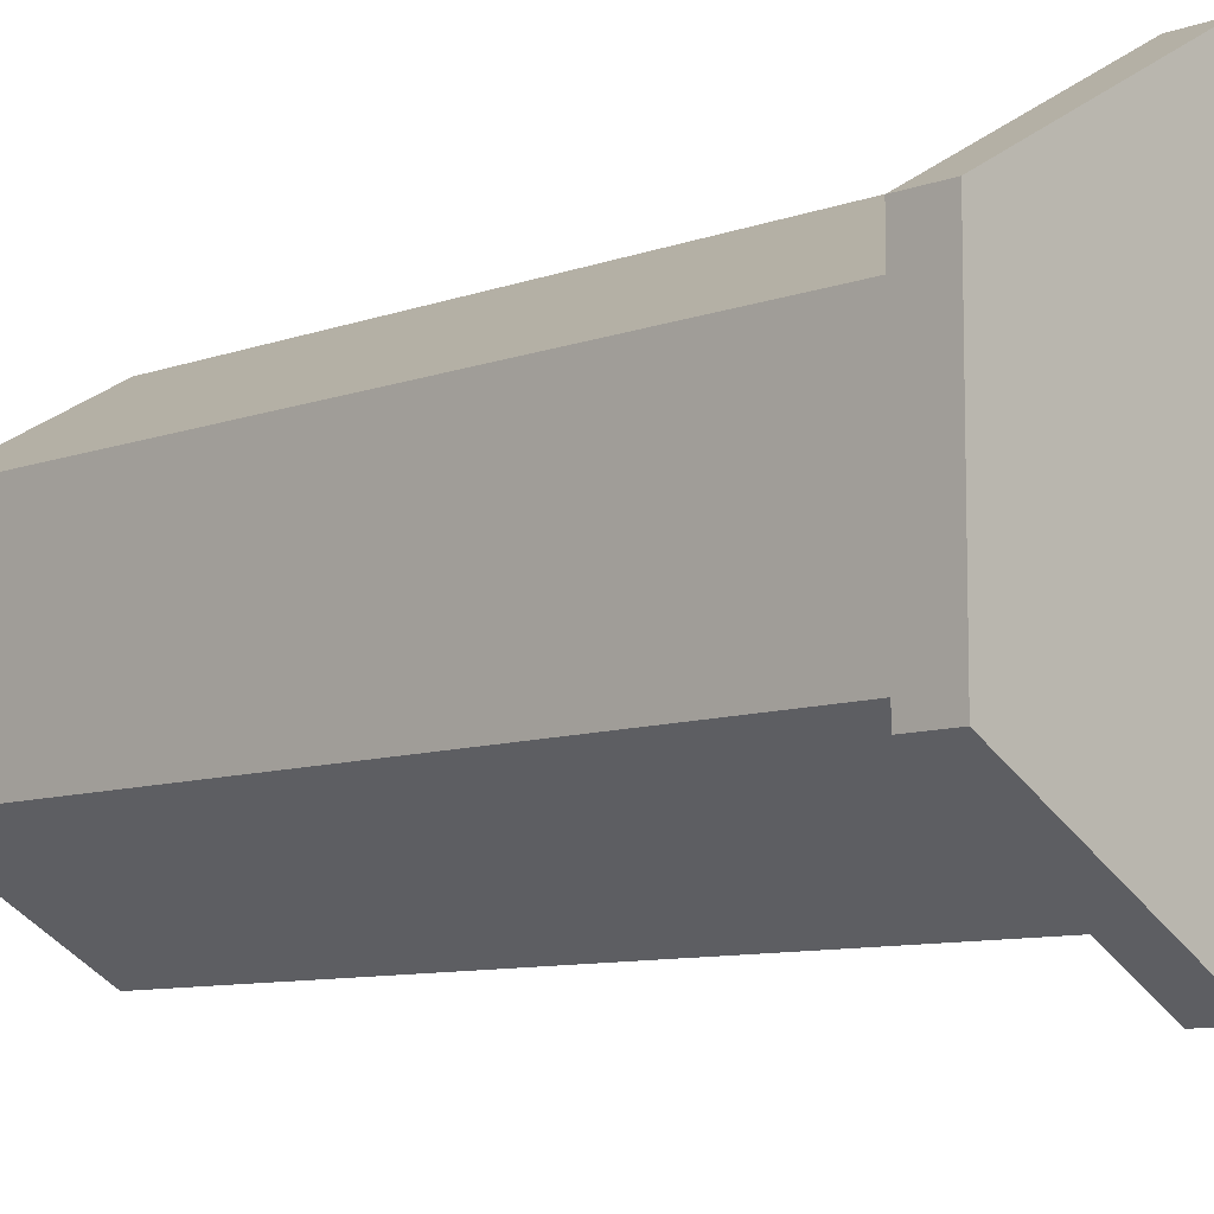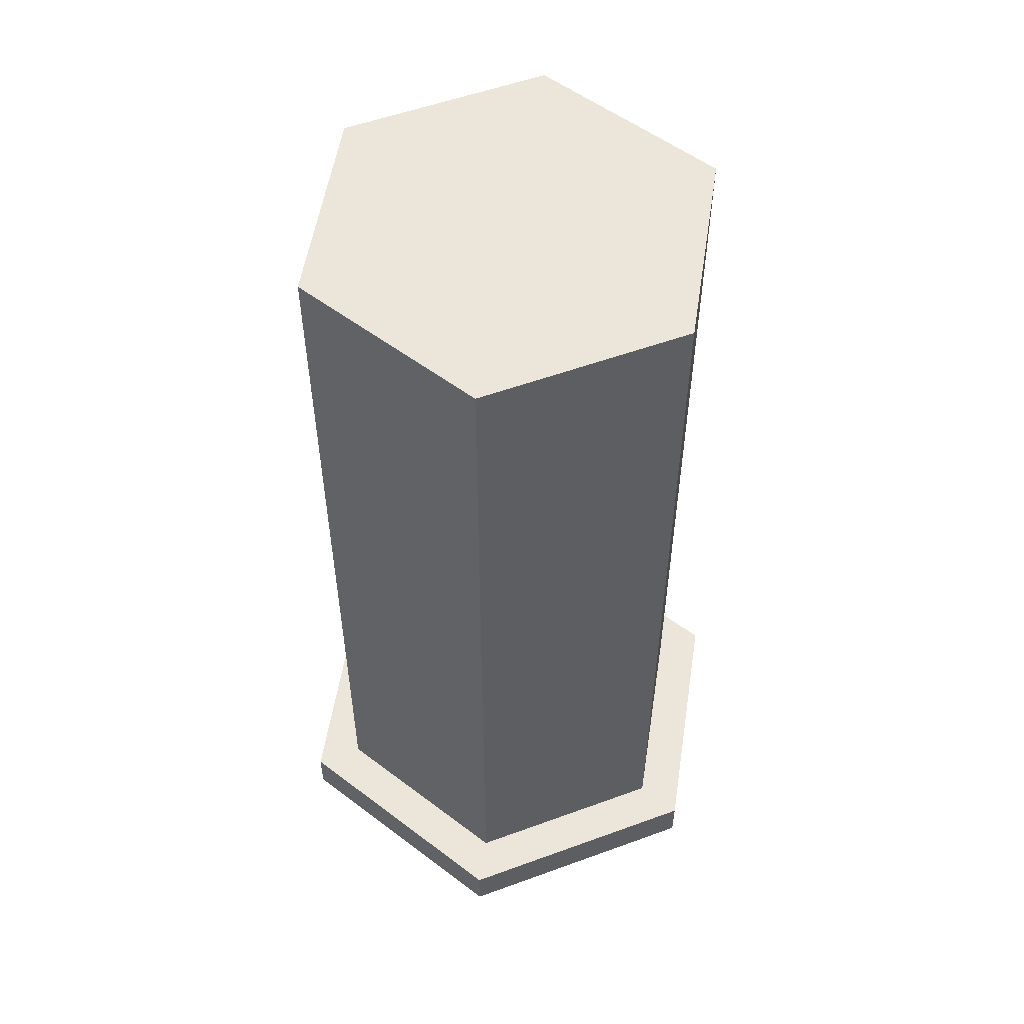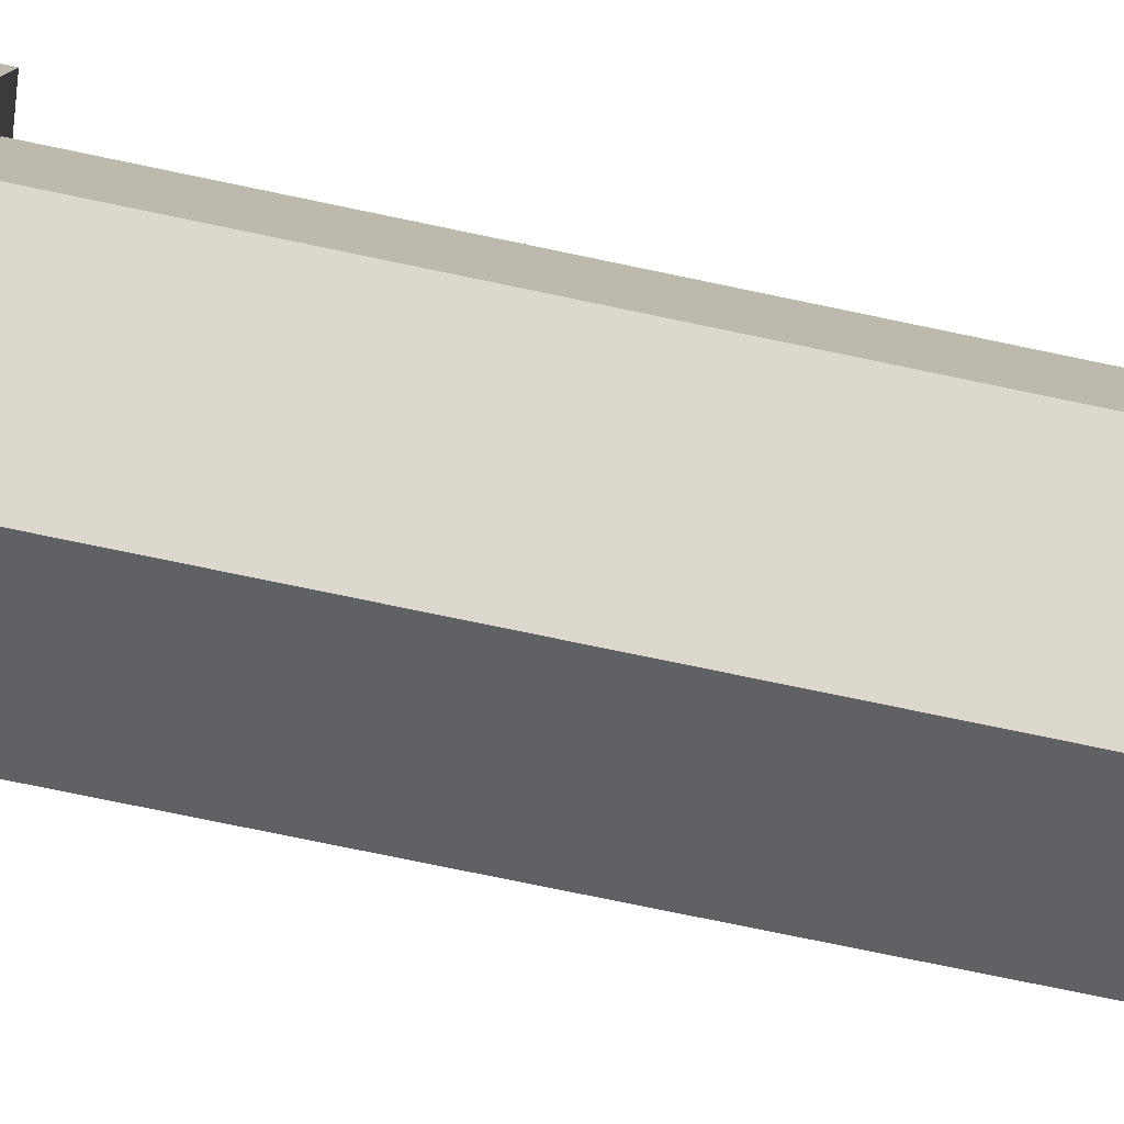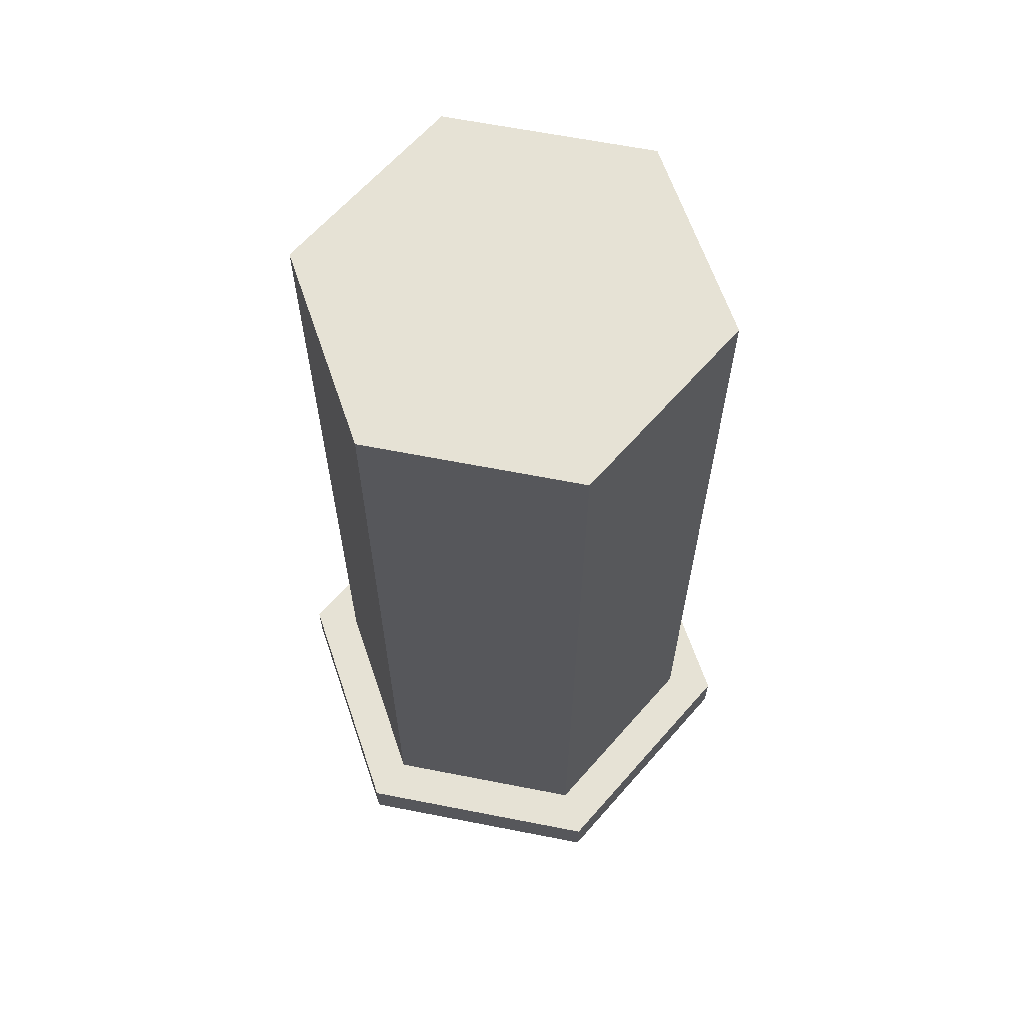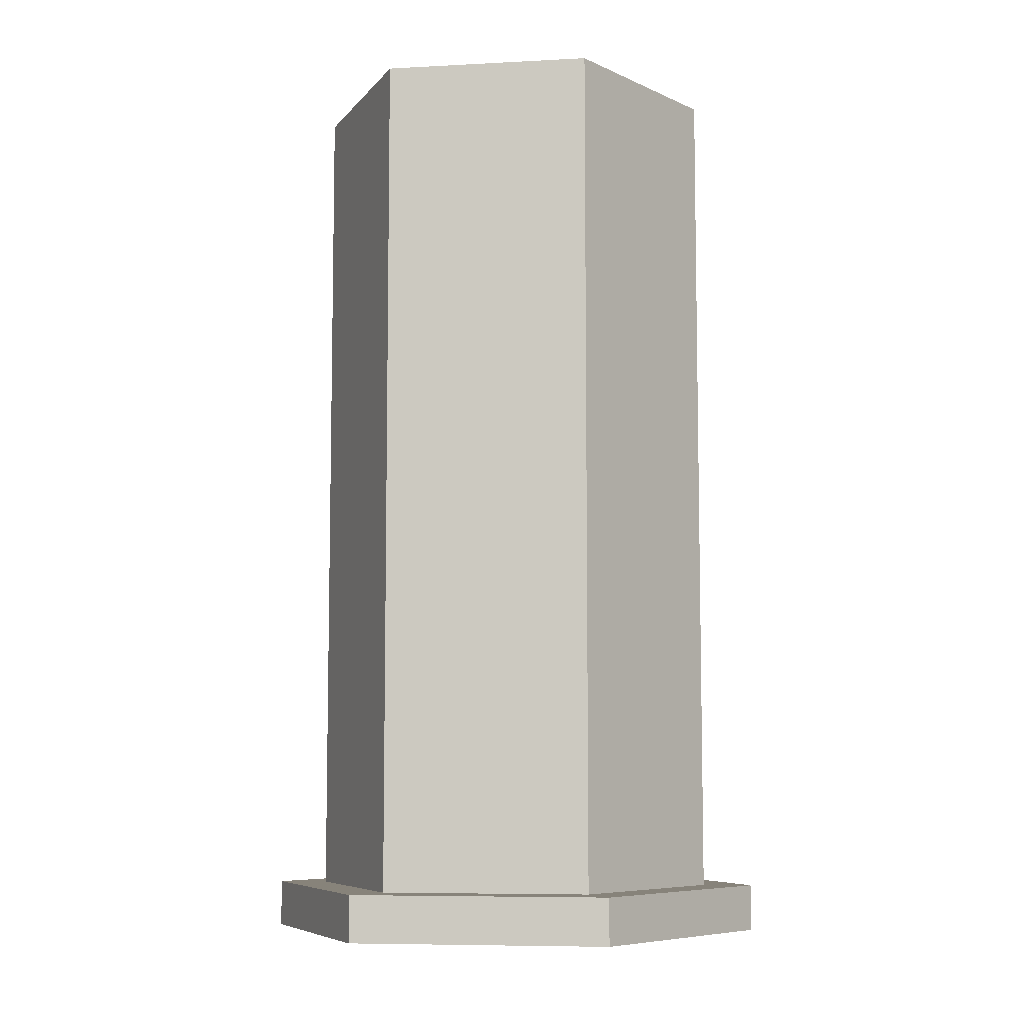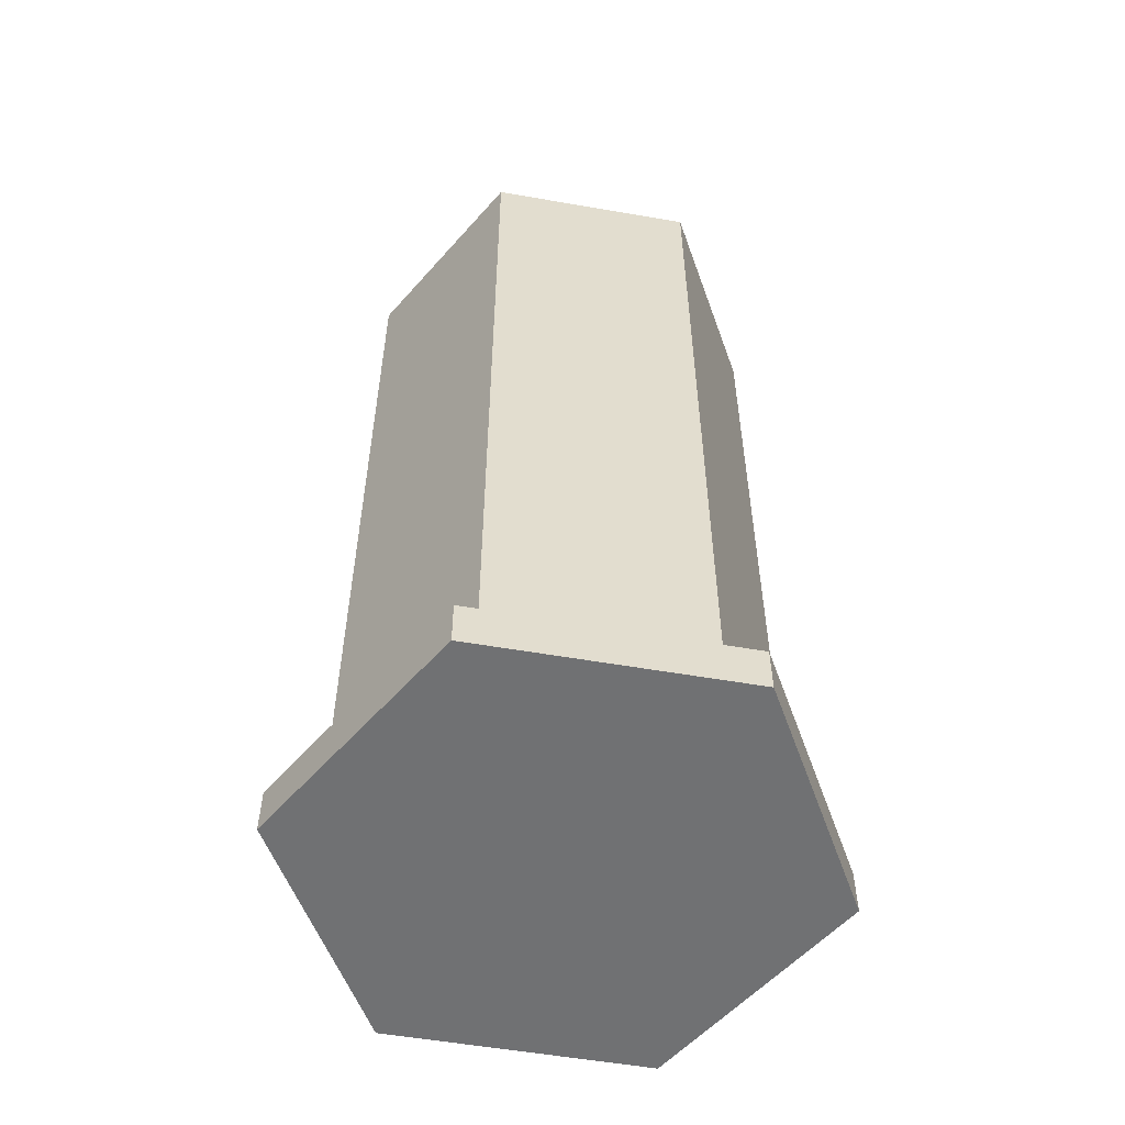
<metadata>
{"format":"obj","ext":"obj","renderer":"f3d","projection":"perspective","resolution":1024,"background":"white","views":[{"elev":-8.8,"azim":-45.2,"up":"+Z"},{"elev":54.3,"azim":128.8,"up":"+Y"},{"elev":-77.6,"azim":78.3,"up":"+Z"},{"elev":63.9,"azim":-18.8,"up":"+Y"},{"elev":-7.4,"azim":-141.4,"up":"+Y"},{"elev":-55.1,"azim":79.6,"up":"+Y"}]}
</metadata>
<code>
o ShotgunAmmo_Box.001
v 0 -0.2905 -0.1479
v 0 -0.2637 -0.1193
v 0.1281 -0.2905 -0.07396
v 0.1033 -0.2637 -0.05966
v 0.1281 -0.2905 0.07396
v 0.1033 -0.2637 0.05966
v 0 -0.2905 0.1479
v 0 -0.2637 0.1193
v -0.1281 -0.2905 0.07396
v -0.1033 -0.2637 0.05966
v -0.1281 -0.2905 -0.07396
v -0.1033 -0.2637 -0.05966
v 0.1281 -0.2637 -0.07396
v 0 -0.2637 -0.1479
v 0.1281 -0.2637 0.07396
v 0 -0.2637 0.1479
v -0.1281 -0.2637 0.07396
v -0.1281 -0.2637 -0.07396
v 0.1033 0.2305 -0.05966
v 0 0.2305 -0.1193
v 0.1033 0.2305 0.05966
v 0 0.2305 0.1193
v -0.1033 0.2305 0.05966
v -0.1033 0.2305 -0.05966
v -0.1033 -0.1625 -0.05966
v 0 -0.1625 -0.1193
v 0 -0.1625 0.1193
v -0.1033 -0.1625 0.05966
v 0.1033 -0.1625 -0.05966
v 0.1033 -0.1625 0.05966
f 1 14 13 3
f 3 13 15 5
f 5 15 16 7
f 7 16 17 9
f 9 17 18 11
f 11 18 14 1
f 1 3 5 7 9 11
f 2 4 13 14
f 4 6 15 13
f 6 8 16 15
f 8 10 17 16
f 10 12 18 17
f 12 2 14 18
f 4 2 26 29
f 8 6 30 27
f 12 10 28 25
f 6 4 29 30
f 10 8 27 28
f 2 12 25 26
f 26 25 24 20
f 19 20 24 23 22 21
f 28 27 22 23
f 30 29 19 21
f 25 28 23 24
f 27 30 21 22
f 29 26 20 19

</code>
